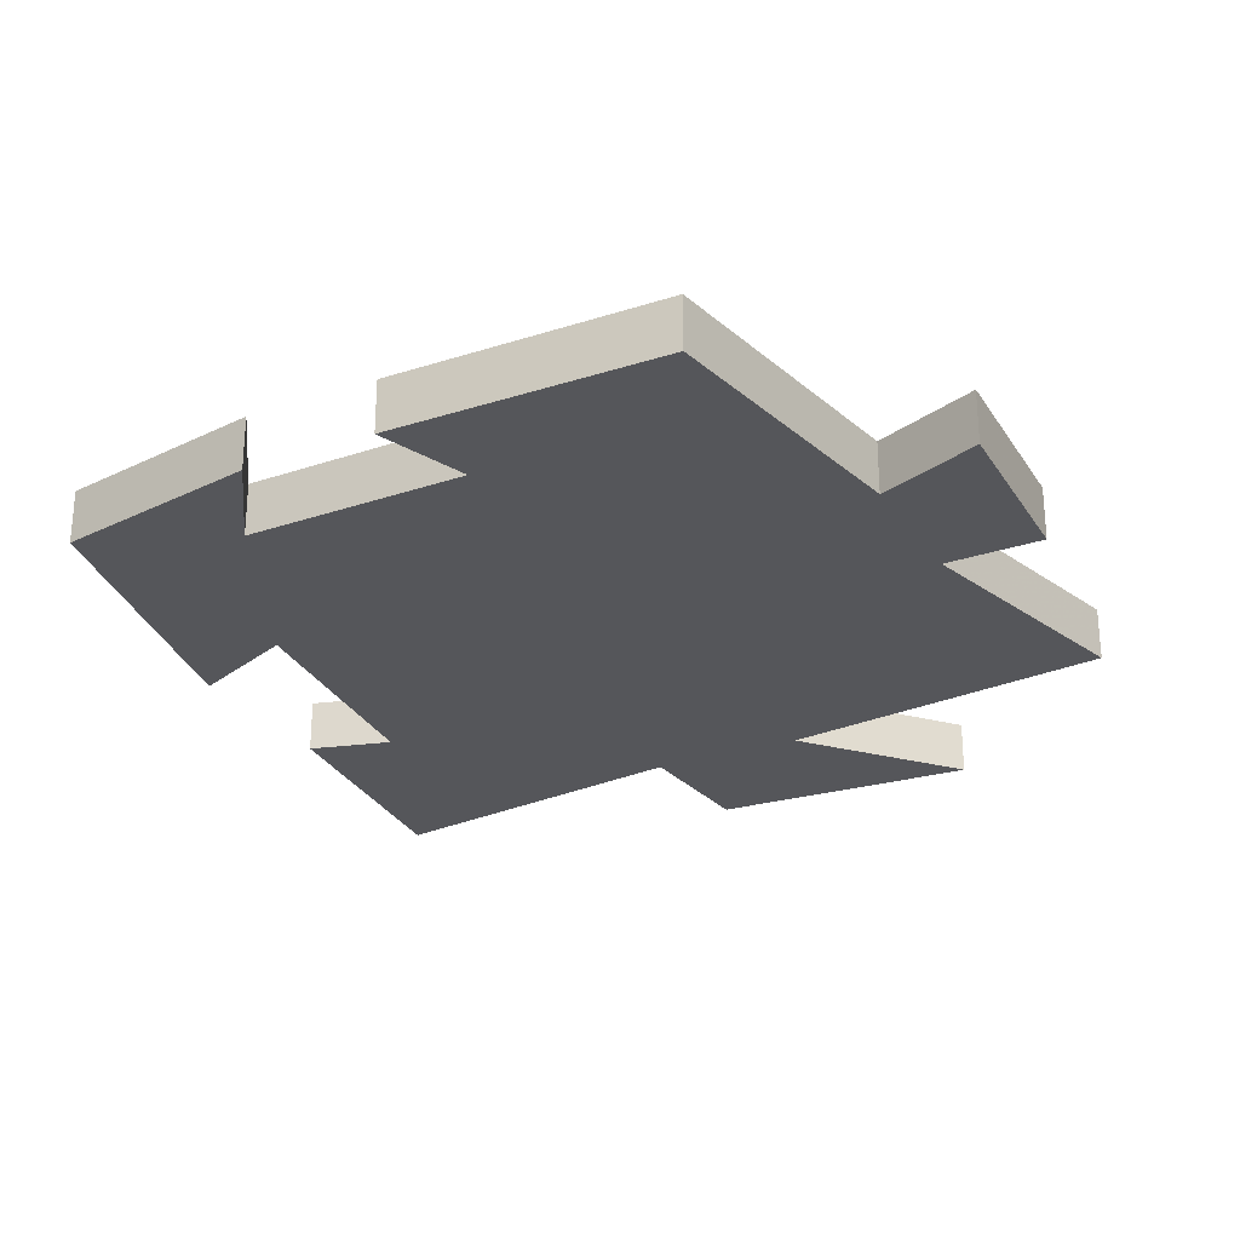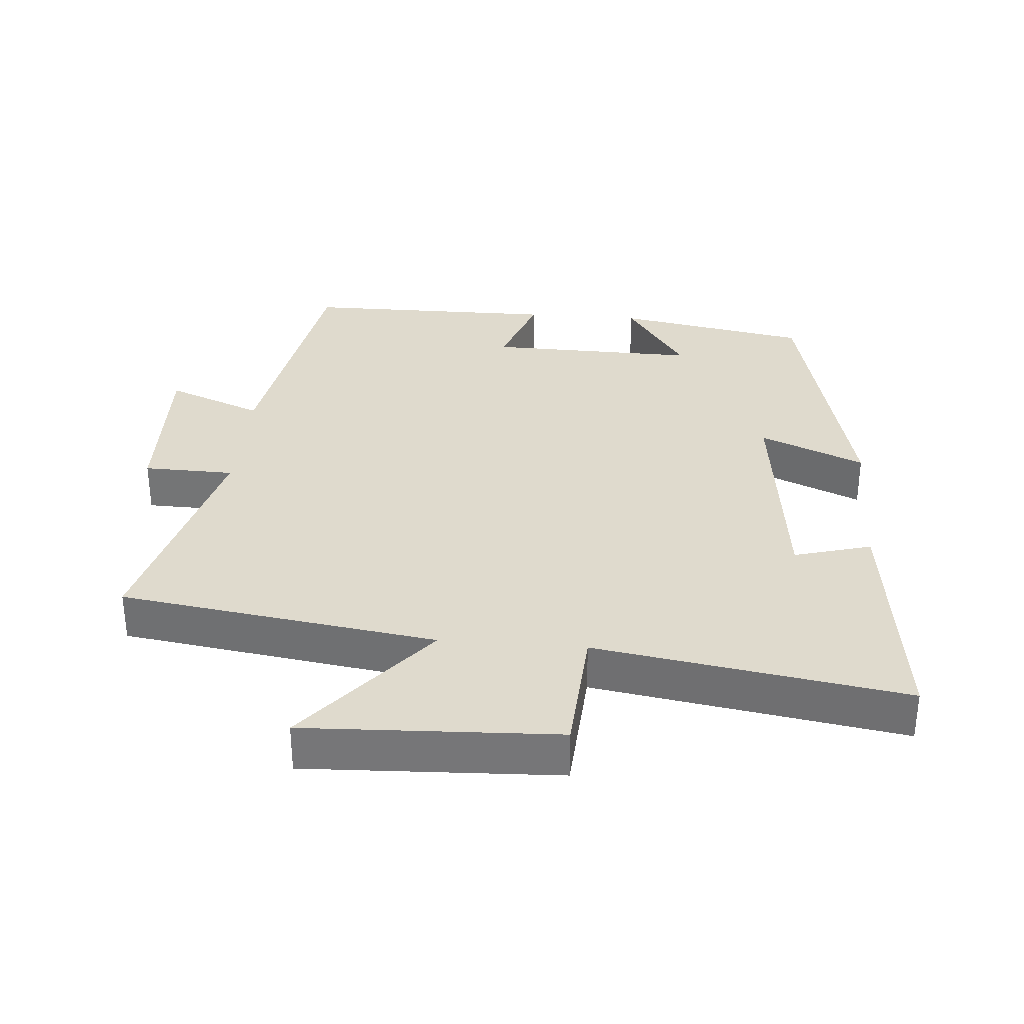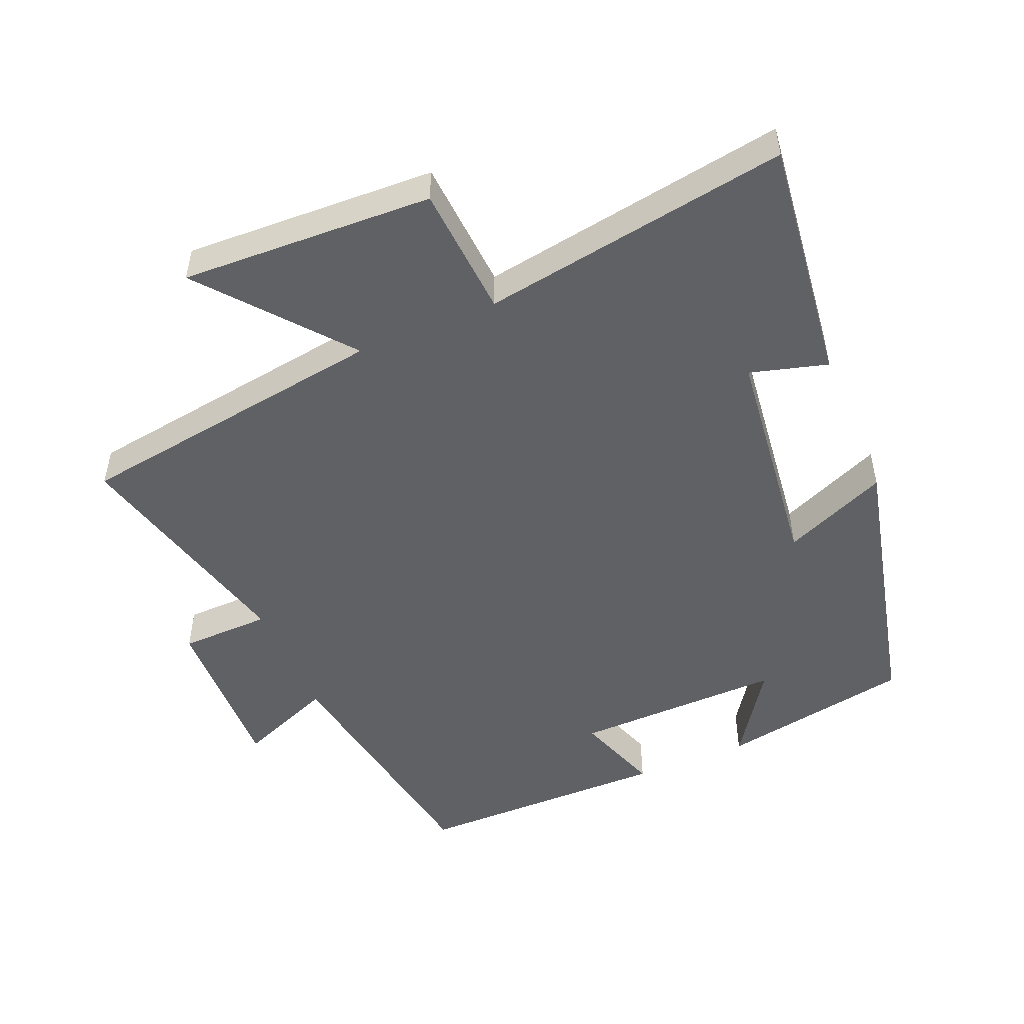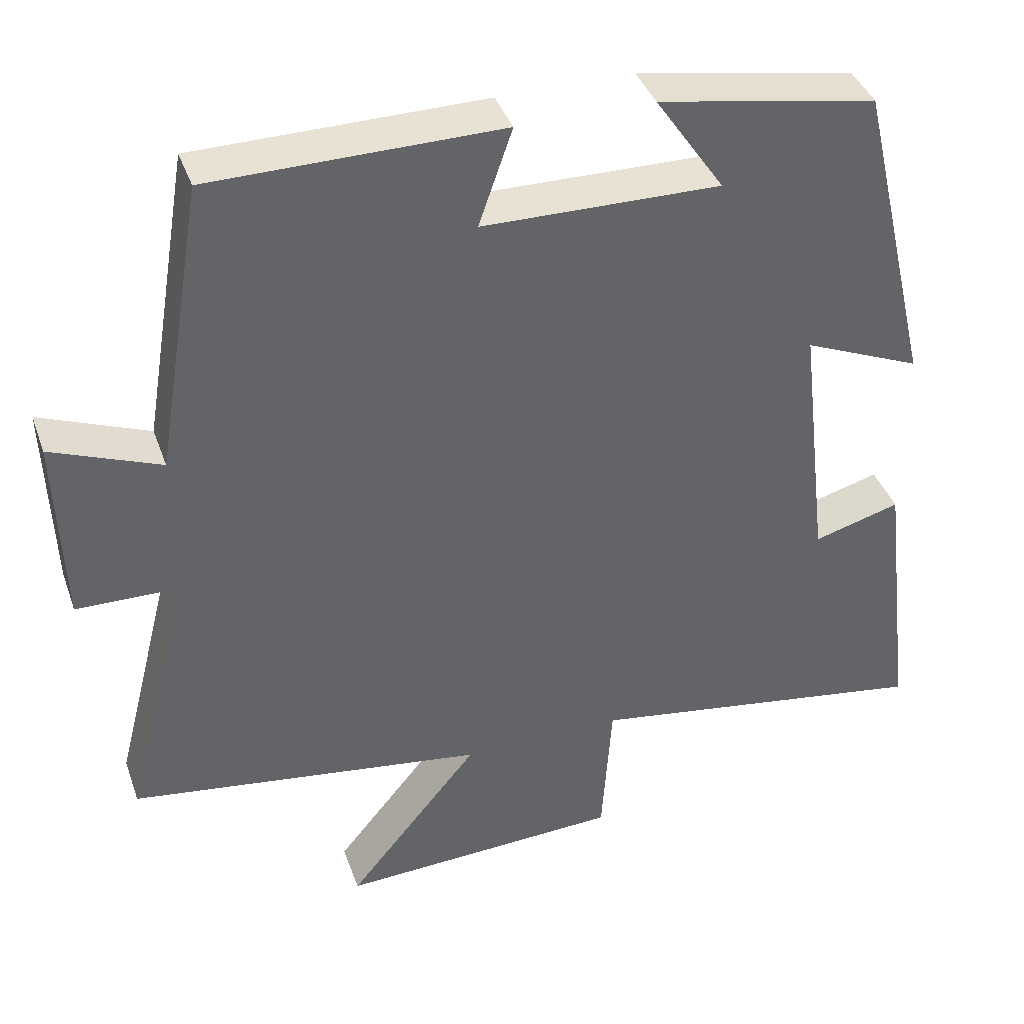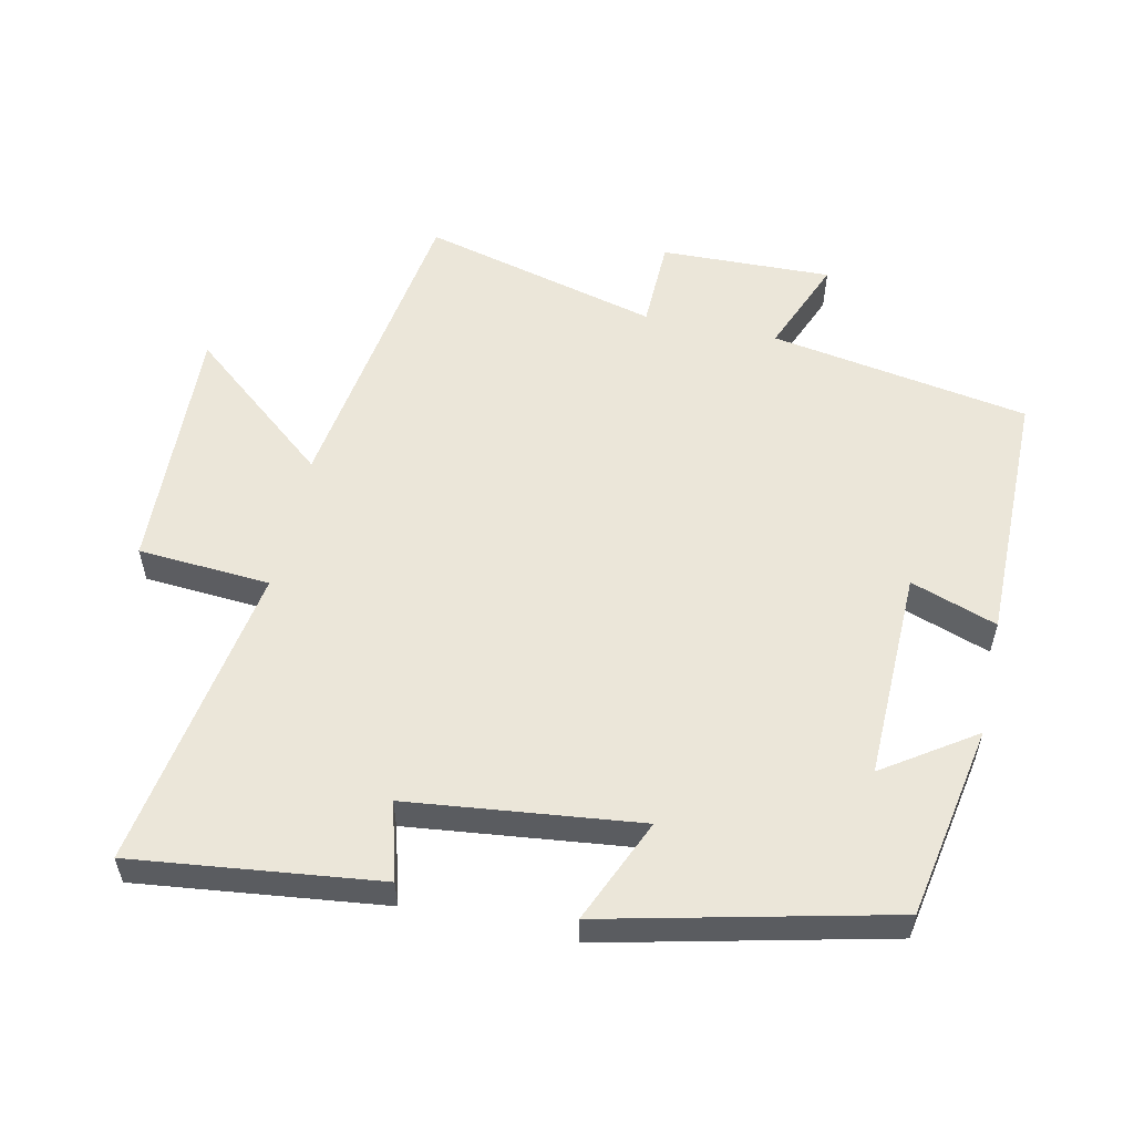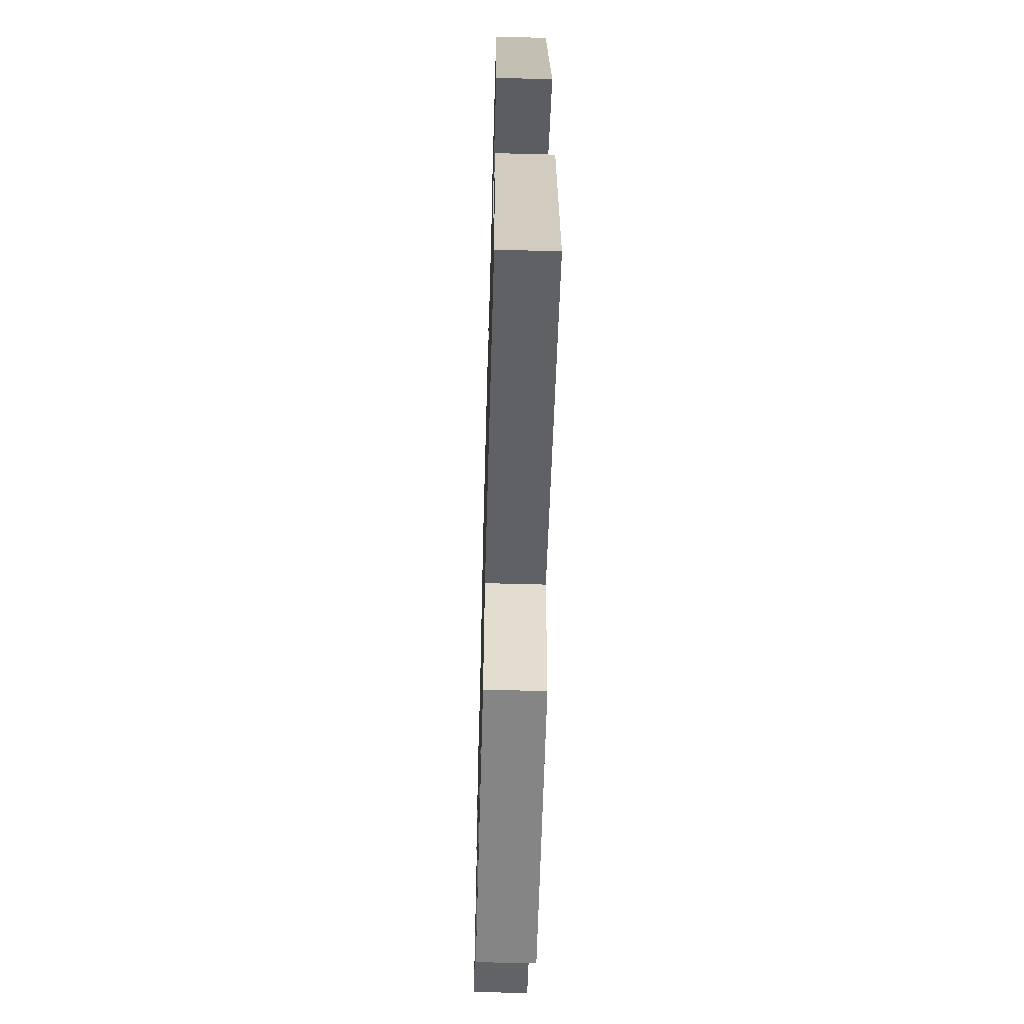
<metadata>
{"format":"obj","ext":"obj","renderer":"f3d","projection":"perspective","resolution":1024,"background":"white","views":[{"elev":-25.8,"azim":27.4,"up":"+Y"},{"elev":32.8,"azim":-175.3,"up":"+Y"},{"elev":-50.1,"azim":-157.1,"up":"+Y"},{"elev":39.8,"azim":161.3,"up":"+Z"},{"elev":55.6,"azim":-77.6,"up":"+Y"},{"elev":-59.2,"azim":-91.6,"up":"+Z"}]}
</metadata>
<code>
v -0.402 0.07 0.448
v -0.117 0.07 0.5
v -0.207 0.07 0.367
v 0.103 0.07 0.373
v 0.059 0.07 0.5
v 0.436 0.07 0.498
v 0.5 0.07 0.116
v 0.642 0.07 0.173
v 0.634 0.07 -0.079
v 0.5 0.07 -0.082
v 0.589 0.07 -0.432
v 0.122 0.07 -0.5
v 0.295 0.07 -0.711
v -0.077 0.07 -0.695
v -0.09 0.07 -0.5
v -0.544 0.07 -0.573
v -0.5 0.07 -0.211
v -0.386 0.07 -0.243
v -0.346 0.07 0.097
v -0.5 0.07 0.031
v -0.402 0 0.448
v -0.117 0 0.5
v -0.207 0 0.367
v 0.103 0 0.373
v 0.059 0 0.5
v 0.436 0 0.498
v 0.5 0 0.116
v 0.642 0 0.173
v 0.634 0 -0.079
v 0.5 0 -0.082
v 0.589 0 -0.432
v 0.122 0 -0.5
v 0.295 0 -0.711
v -0.077 0 -0.695
v -0.09 0 -0.5
v -0.544 0 -0.573
v -0.5 0 -0.211
v -0.386 0 -0.243
v -0.346 0 0.097
v -0.5 0 0.031
f 19 20 1
f 15 16 17 18
f 15 18 19
f 12 13 14 15
f 10 11 12 15
f 10 15 19 1
f 7 8 9 10
f 4 5 6 7
f 3 4 7 10
f 1 2 3
f 1 3 10
f 21 40 39
f 38 37 36 35
f 39 38 35
f 35 34 33 32
f 35 32 31 30
f 21 39 35 30
f 30 29 28 27
f 27 26 25 24
f 30 27 24 23
f 23 22 21
f 30 23 21
f 1 21 22 2
f 2 22 23 3
f 3 23 24 4
f 4 24 25 5
f 5 25 26 6
f 6 26 27 7
f 7 27 28 8
f 8 28 29 9
f 9 29 30 10
f 10 30 31 11
f 11 31 32 12
f 12 32 33 13
f 13 33 34 14
f 14 34 35 15
f 15 35 36 16
f 16 36 37 17
f 17 37 38 18
f 18 38 39 19
f 19 39 40 20
f 20 40 21 1

</code>
